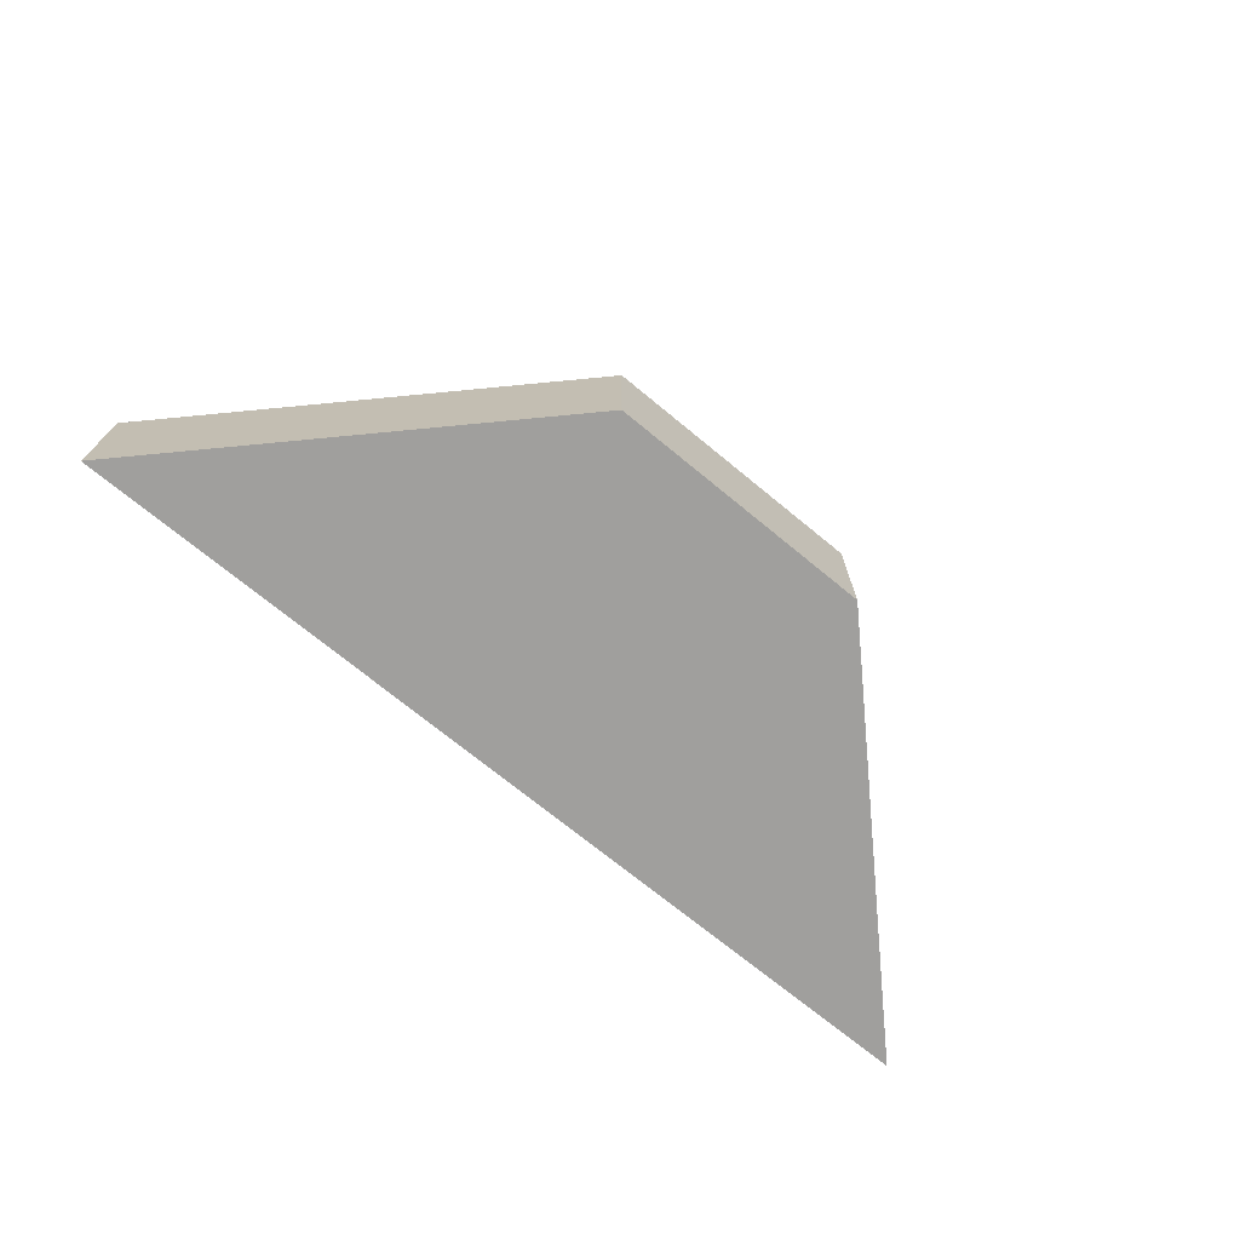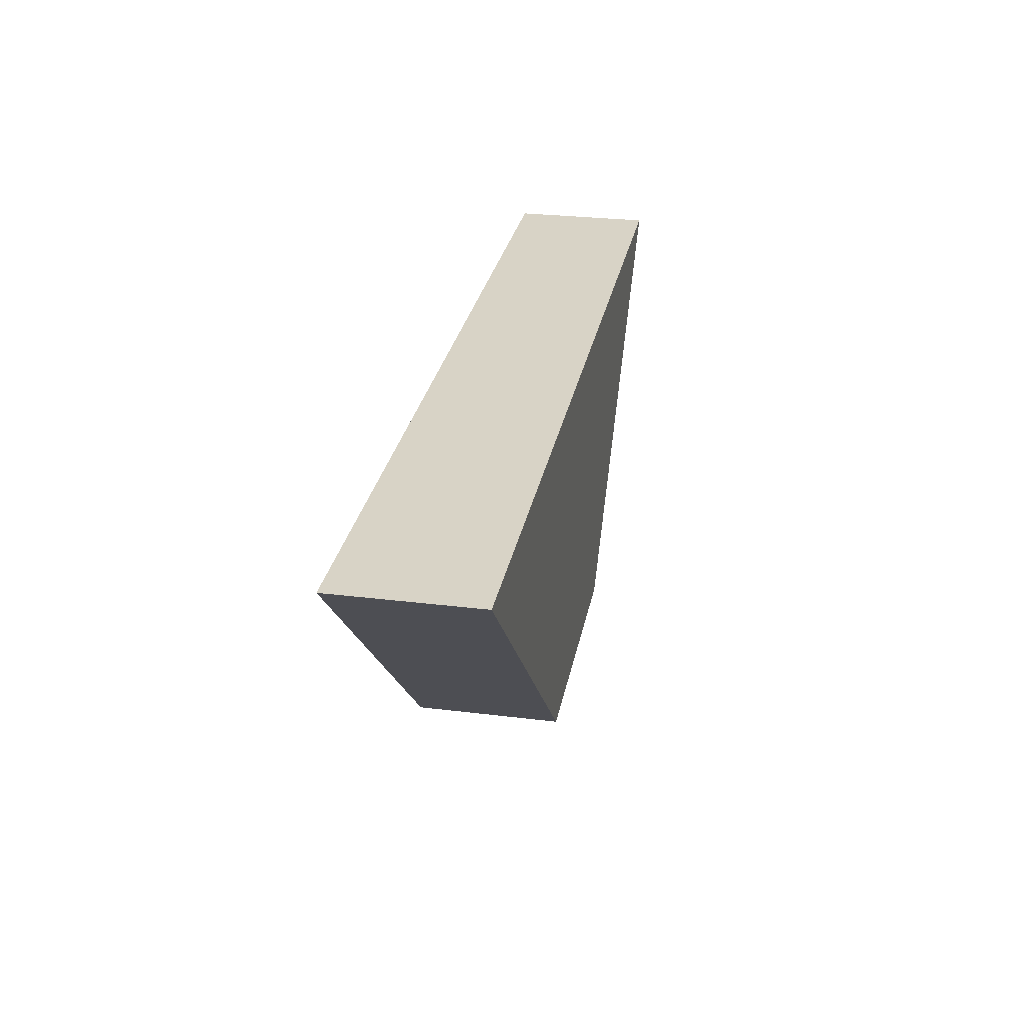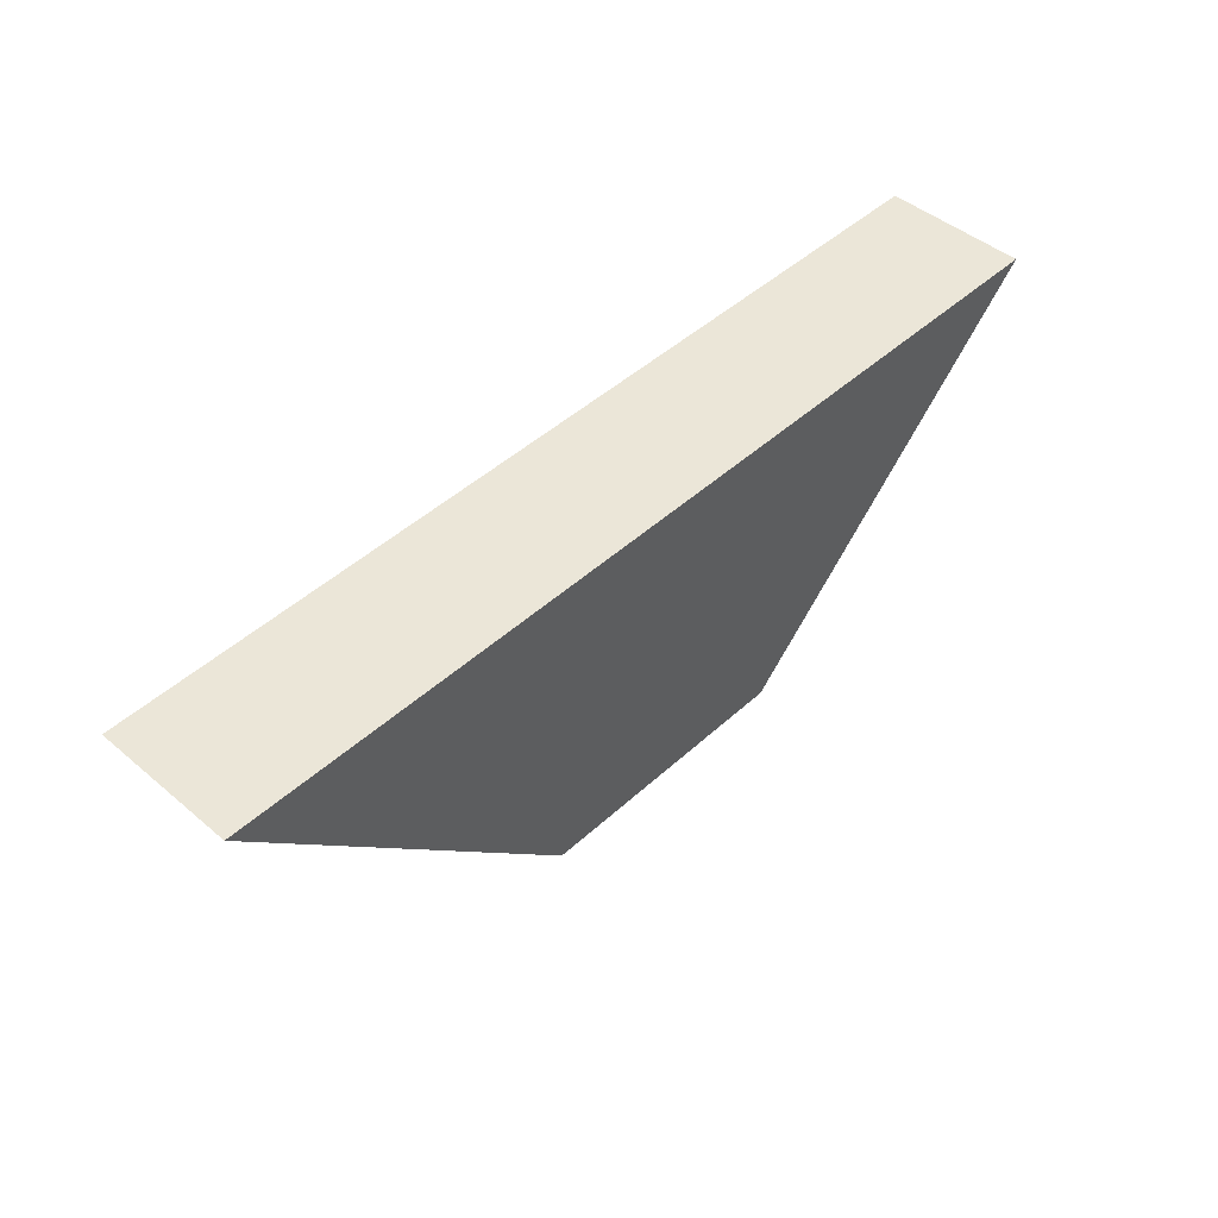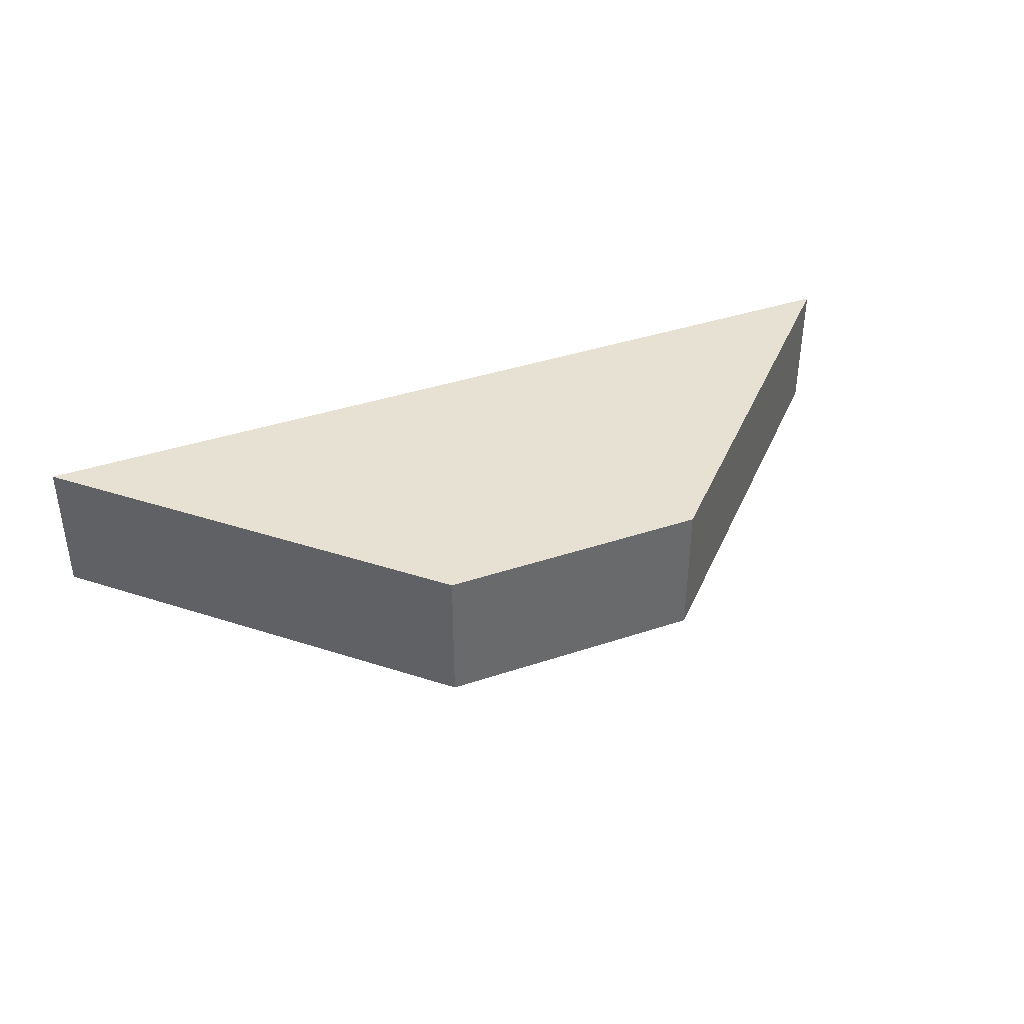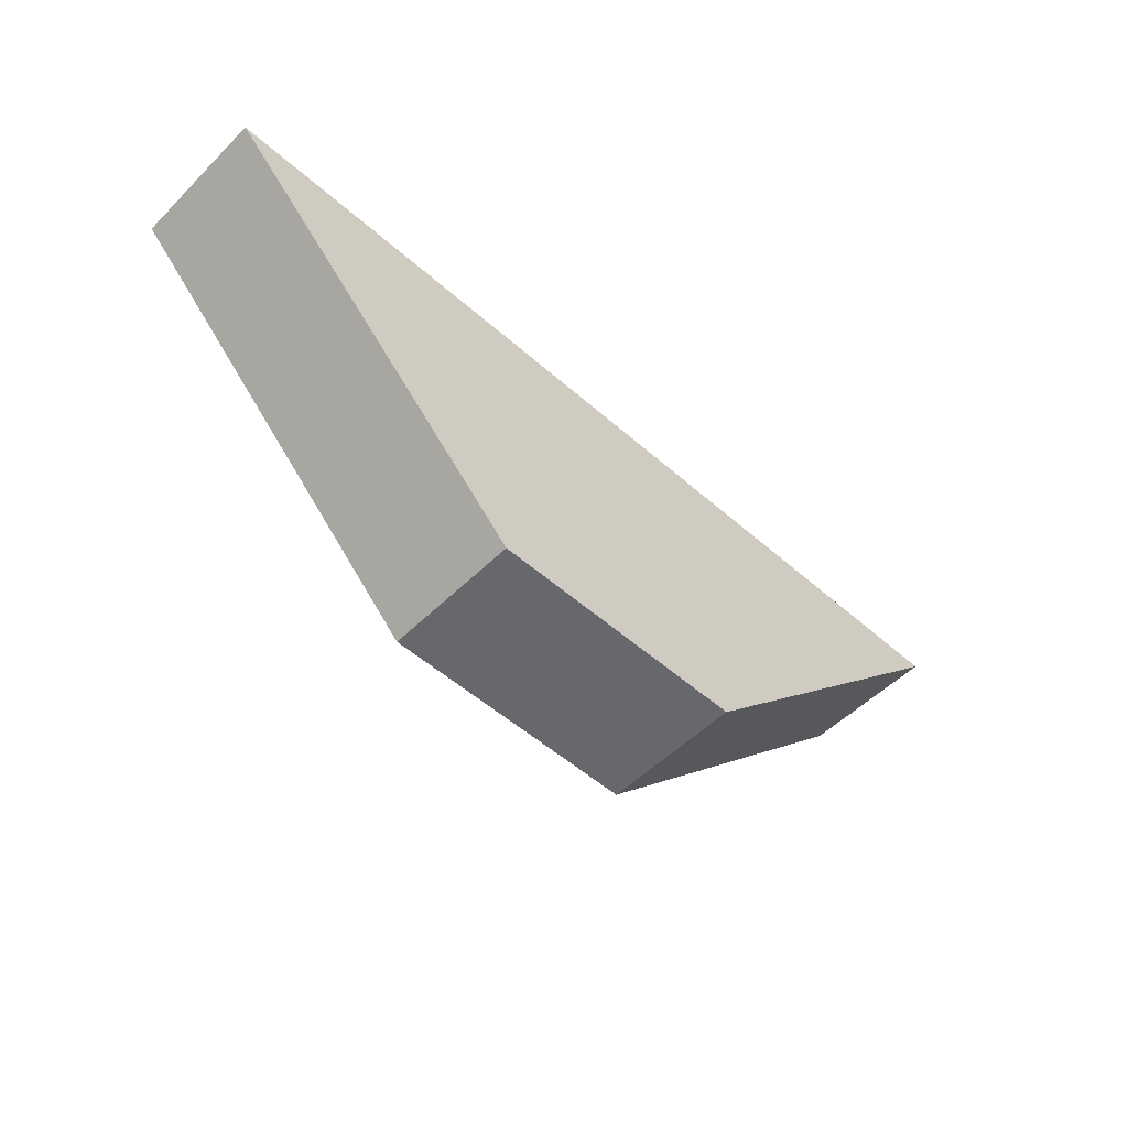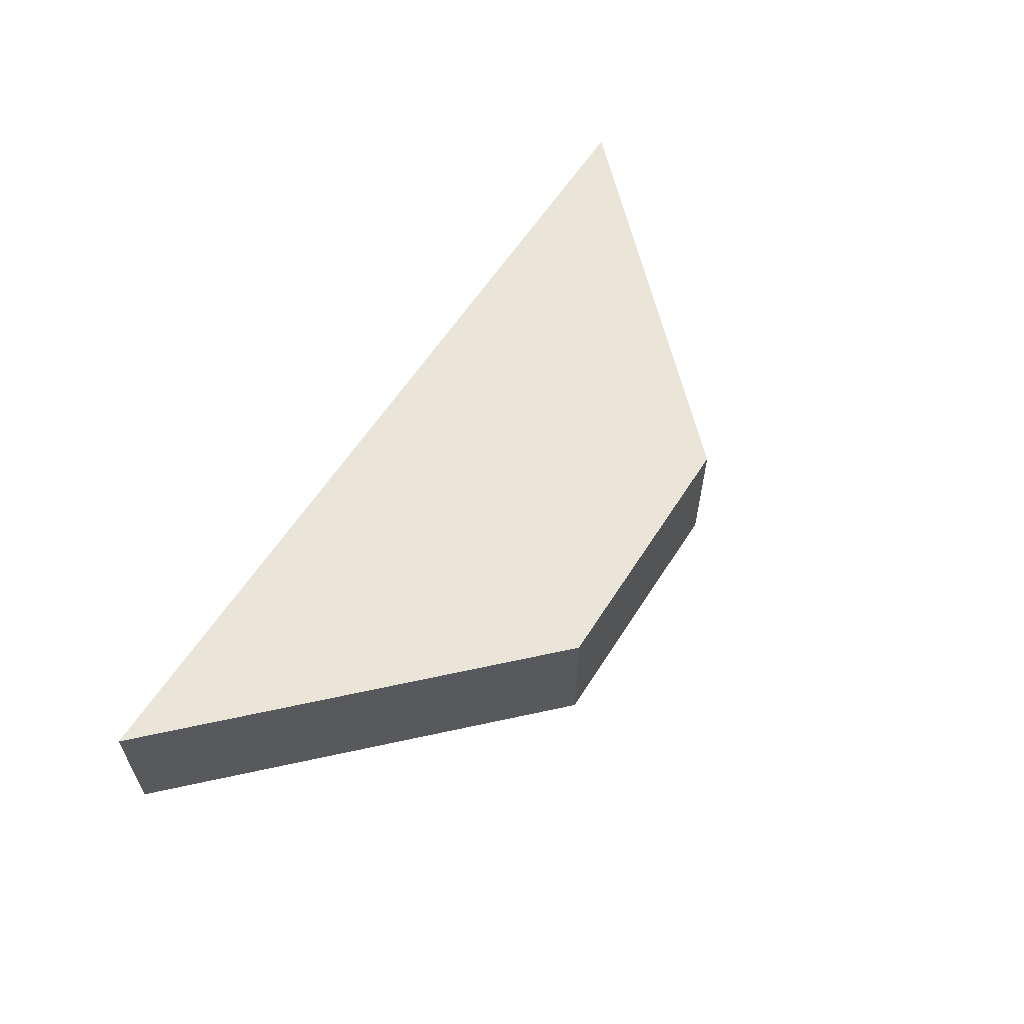
<metadata>
{"format":"obj","ext":"obj","renderer":"f3d","projection":"perspective","resolution":1024,"background":"white","views":[{"elev":-71.4,"azim":140.5,"up":"+Y"},{"elev":28.2,"azim":-79.4,"up":"+Z"},{"elev":46.3,"azim":133.9,"up":"+Z"},{"elev":38.8,"azim":157.2,"up":"+Y"},{"elev":-52.5,"azim":-43.5,"up":"+Z"},{"elev":59.5,"azim":122.3,"up":"+Y"}]}
</metadata>
<code>
v 24.63 43.83 122
v 24.63 5.727 122
v 274.6 5.727 122
v 274.6 43.83 122
v 24.63 43.83 122
v 113.5 43.83 33.14
v 113.5 5.727 33.14
v 24.63 5.727 122
v 185.7 43.83 33.14
v 113.5 43.83 33.14
v 24.63 43.83 122
v 274.6 43.83 122
v 185.7 43.83 33.14
v 274.6 43.83 122
v 274.6 5.727 122
v 185.7 5.727 33.14
v 113.5 5.727 33.14
v 185.7 5.727 33.14
v 274.6 5.727 122
v 24.63 5.727 122
v 113.5 43.83 33.14
v 185.7 43.83 33.14
v 185.7 5.727 33.14
v 113.5 5.727 33.14
f 1 2 3 4
f 5 6 7 8
f 9 10 11 12
f 13 14 15 16
f 17 18 19 20
f 21 22 23 24

</code>
